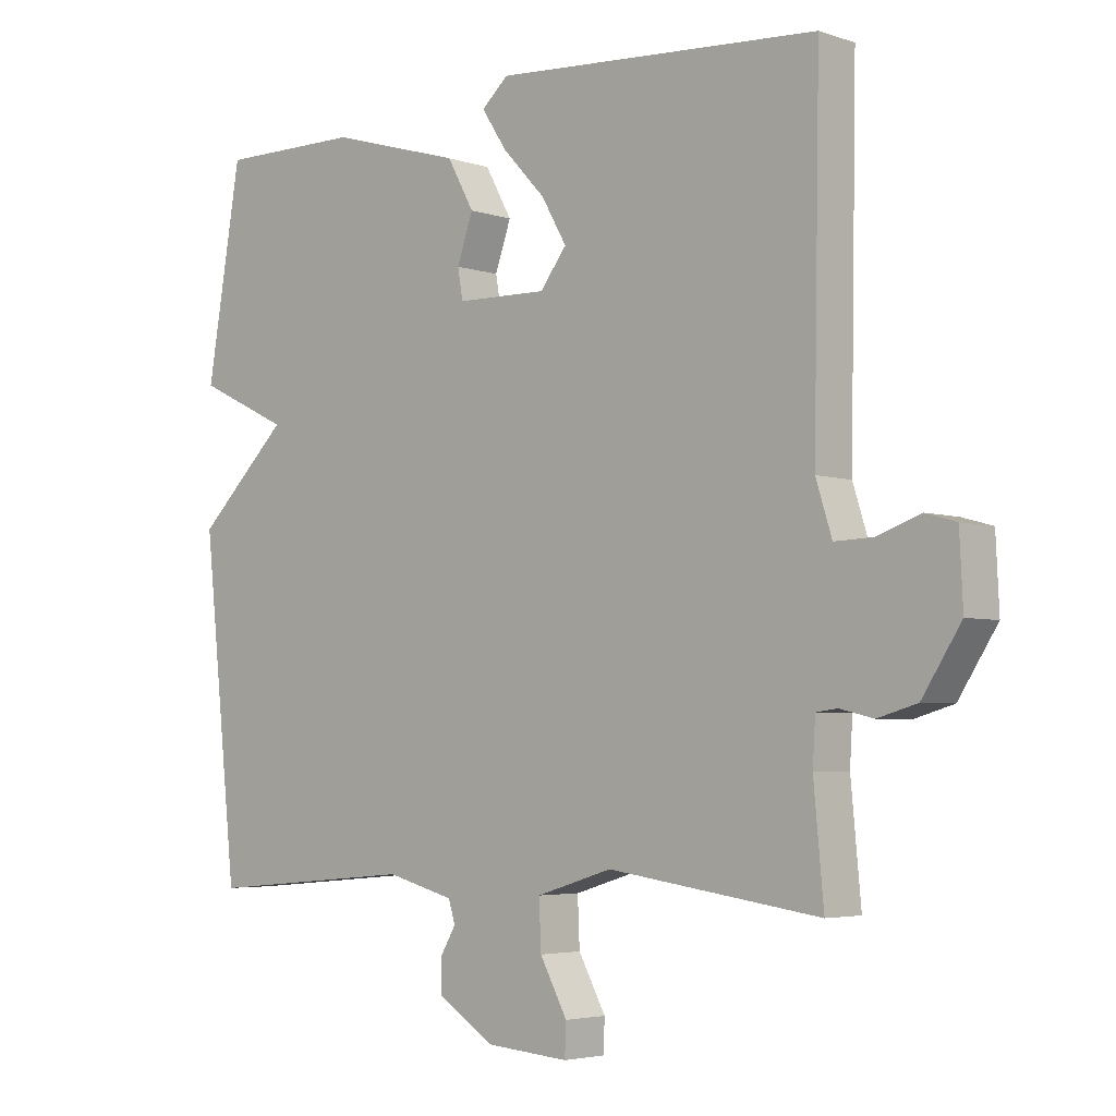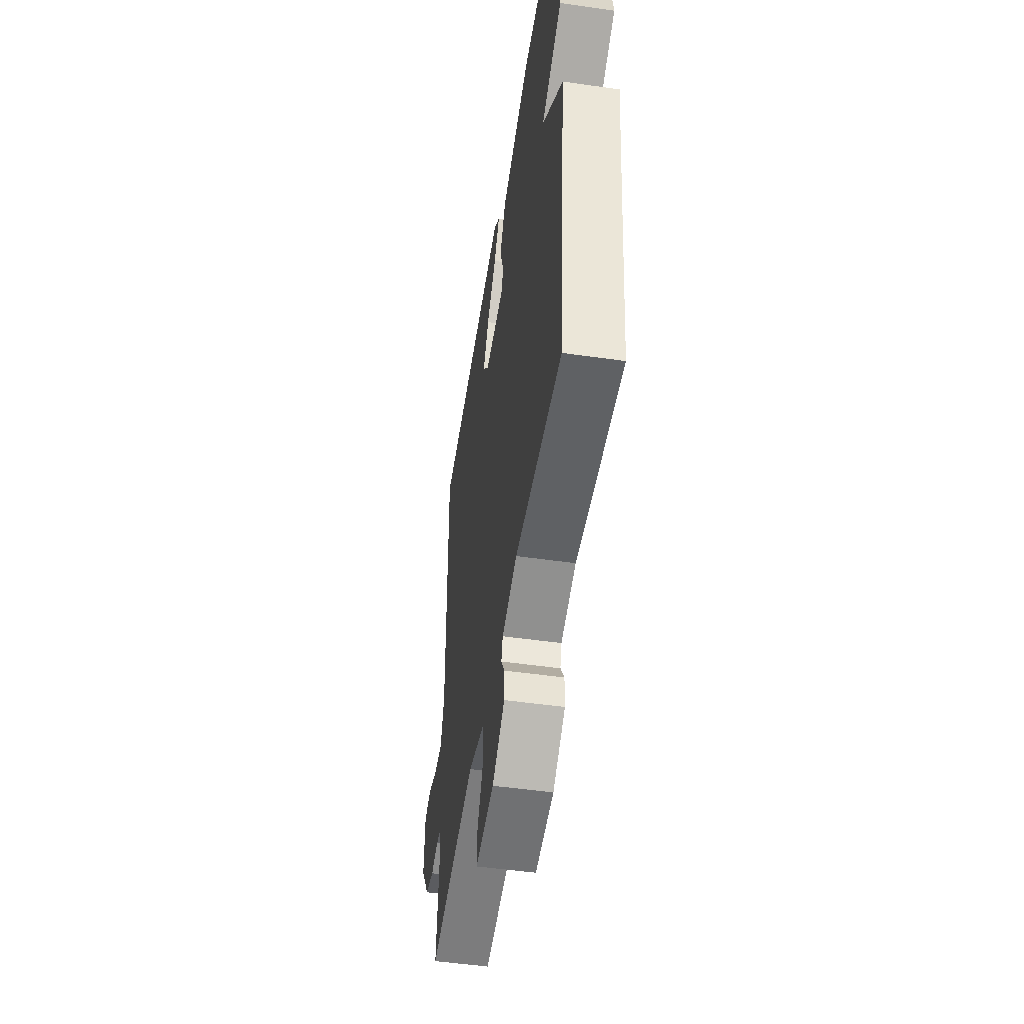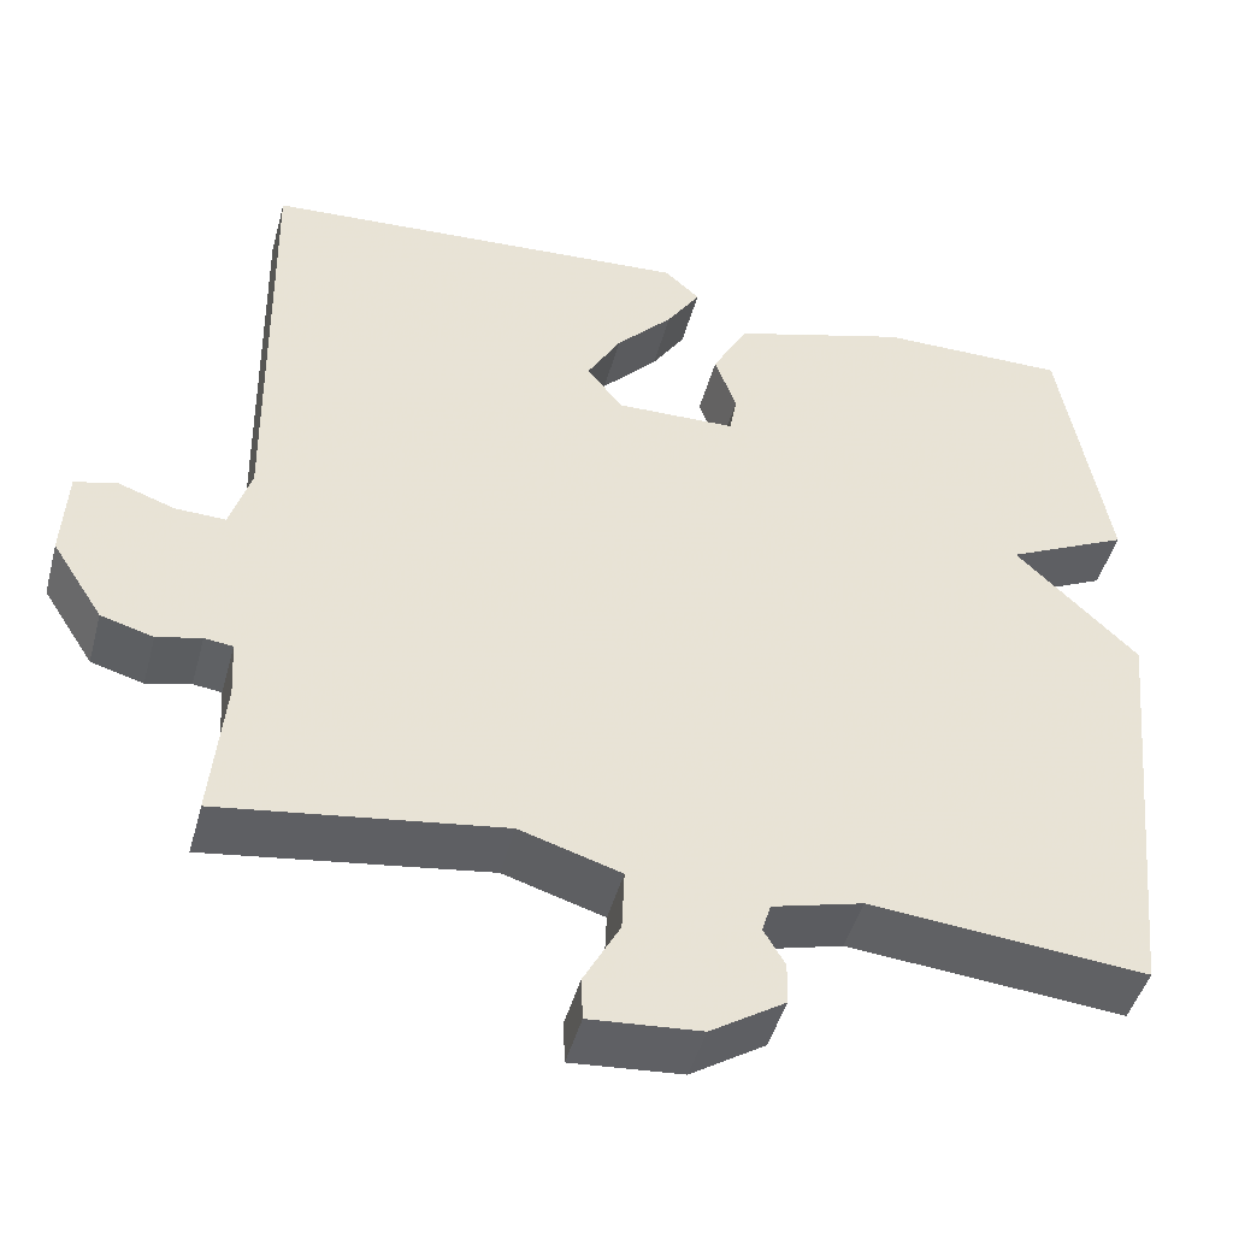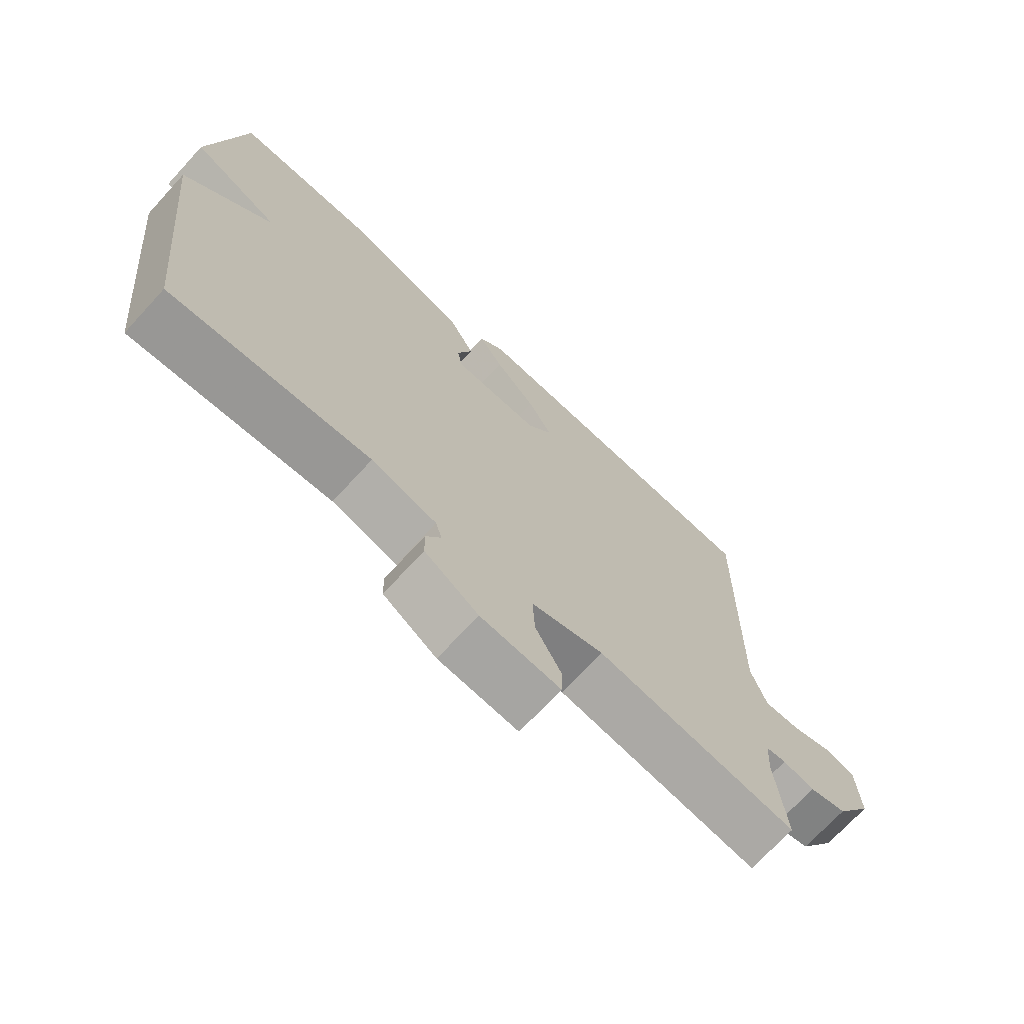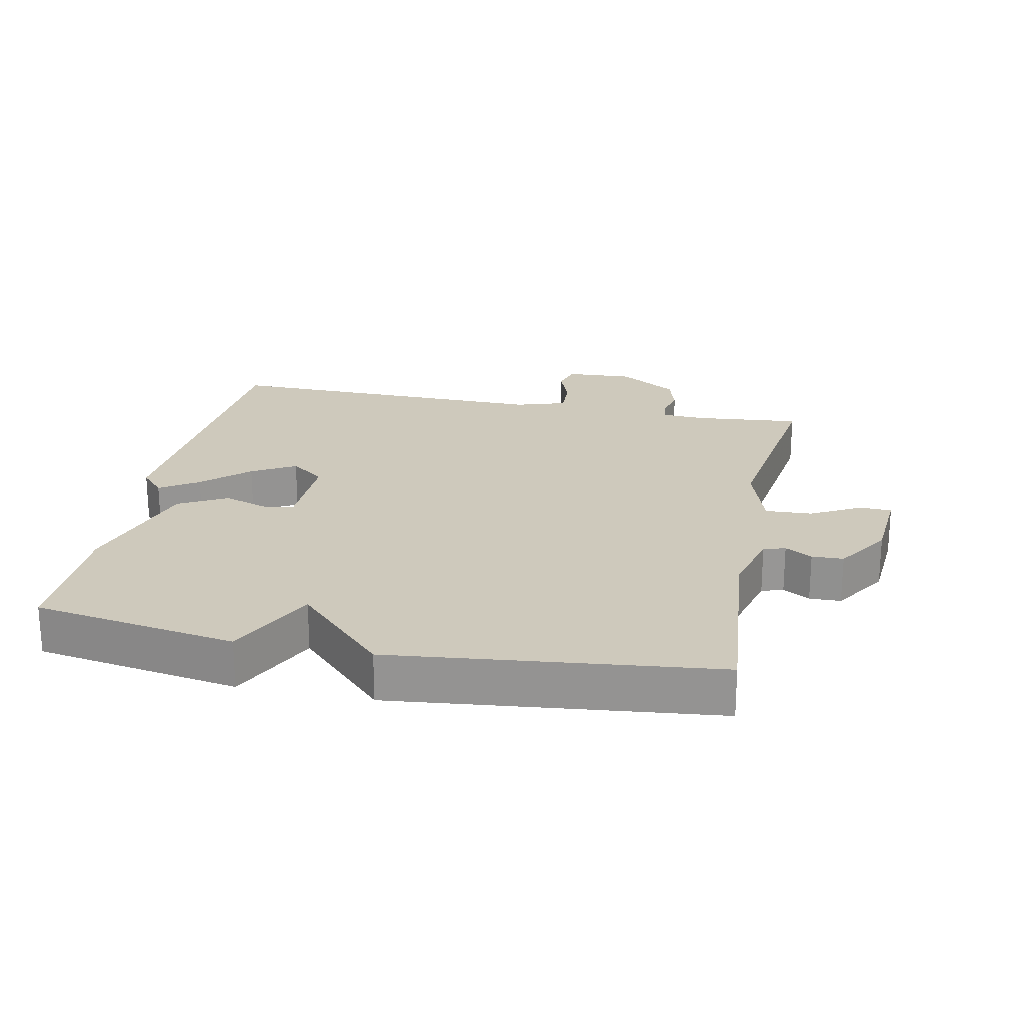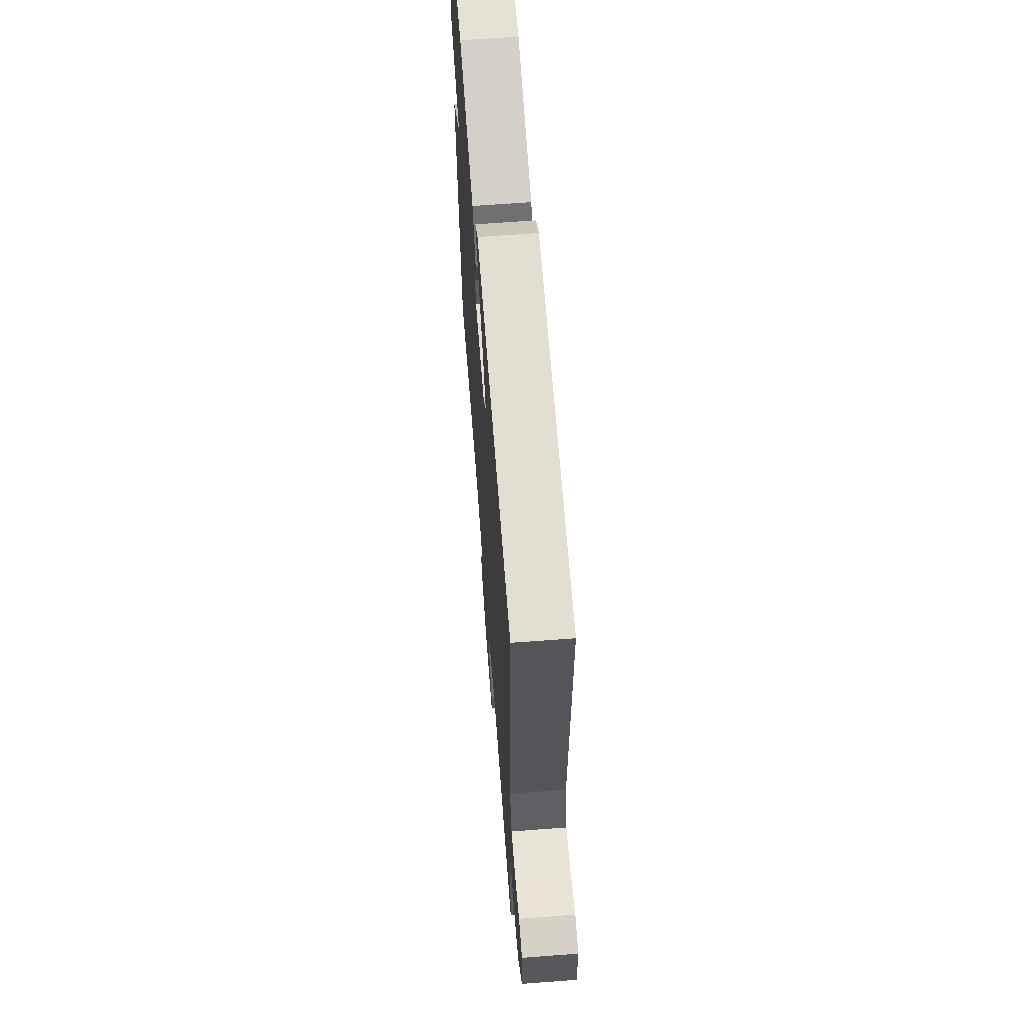
<metadata>
{"format":"obj","ext":"obj","renderer":"f3d","projection":"perspective","resolution":1024,"background":"white","views":[{"elev":-4.1,"azim":-137.6,"up":"+Z"},{"elev":-50.7,"azim":81.1,"up":"+Z"},{"elev":-46.4,"azim":-15.0,"up":"+Z"},{"elev":-71.3,"azim":137.4,"up":"+Z"},{"elev":22.4,"azim":101.4,"up":"+Y"},{"elev":64.2,"azim":-94.4,"up":"+Z"}]}
</metadata>
<code>
v -0.5 0.07 -0.5
v -0.485 0.07 -0.338
v -0.489 0.07 -0.272
v -0.521 0.07 -0.268
v -0.571 0.07 -0.28
v -0.63 0.07 -0.263
v -0.688 0.07 -0.173
v -0.683 0.07 -0.07
v -0.637 0.07 -0.057
v -0.572 0.07 -0.08
v -0.515 0.07 -0.082
v -0.491 0.07 -0.006
v -0.5 0.07 0.5
v -0.012 0.07 0.531
v 0.028 0.07 0.495
v -0.01 0.07 0.437
v -0.074 0.07 0.369
v -0.112 0.07 0.303
v -0.072 0.07 0.251
v 0.064 0.07 0.254
v 0.072 0.07 0.299
v 0.048 0.07 0.368
v 0.088 0.07 0.441
v 0.286 0.07 0.499
v 0.5 0.07 0.5
v 0.552 0.07 0.191
v 0.414 0.07 0.125
v 0.552 0.07 -0.009
v 0.5 0.07 -0.5
v 0.187 0.07 -0.472
v 0.085 0.07 -0.499
v 0.075 0.07 -0.532
v 0.099 0.07 -0.573
v 0.098 0.07 -0.621
v 0.014 0.07 -0.675
v -0.111 0.07 -0.685
v -0.113 0.07 -0.637
v -0.072 0.07 -0.561
v -0.069 0.07 -0.49
v -0.183 0.07 -0.455
v -0.5 0 -0.5
v -0.485 0 -0.338
v -0.489 0 -0.272
v -0.521 0 -0.268
v -0.571 0 -0.28
v -0.63 0 -0.263
v -0.688 0 -0.173
v -0.683 0 -0.07
v -0.637 0 -0.057
v -0.572 0 -0.08
v -0.515 0 -0.082
v -0.491 0 -0.006
v -0.5 0 0.5
v -0.012 0 0.531
v 0.028 0 0.495
v -0.01 0 0.437
v -0.074 0 0.369
v -0.112 0 0.303
v -0.072 0 0.251
v 0.064 0 0.254
v 0.072 0 0.299
v 0.048 0 0.368
v 0.088 0 0.441
v 0.286 0 0.499
v 0.5 0 0.5
v 0.552 0 0.191
v 0.414 0 0.125
v 0.552 0 -0.009
v 0.5 0 -0.5
v 0.187 0 -0.472
v 0.085 0 -0.499
v 0.075 0 -0.532
v 0.099 0 -0.573
v 0.098 0 -0.621
v 0.014 0 -0.675
v -0.111 0 -0.685
v -0.113 0 -0.637
v -0.072 0 -0.561
v -0.069 0 -0.49
v -0.183 0 -0.455
f 36 37 38
f 35 36 38
f 34 35 38
f 33 34 38
f 32 33 38
f 31 32 38 39
f 30 31 39 40
f 27 28 29 30
f 25 26 27
f 24 25 27
f 23 24 27
f 22 23 27
f 21 22 27
f 20 21 27 30
f 19 20 30 40
f 15 16 17
f 14 15 17
f 13 14 17
f 12 13 17
f 11 12 17 18
f 8 9 10
f 7 8 10
f 6 7 10
f 5 6 10
f 4 5 10
f 3 4 10 11
f 40 1 2
f 19 40 2
f 18 19 2
f 3 11 18
f 2 3 18
f 78 77 76
f 78 76 75
f 78 75 74
f 78 74 73
f 78 73 72
f 79 78 72 71
f 80 79 71 70
f 70 69 68 67
f 67 66 65
f 67 65 64
f 67 64 63
f 67 63 62
f 67 62 61
f 70 67 61 60
f 80 70 60 59
f 57 56 55
f 57 55 54
f 57 54 53
f 57 53 52
f 58 57 52 51
f 50 49 48
f 50 48 47
f 50 47 46
f 50 46 45
f 50 45 44
f 51 50 44 43
f 42 41 80
f 42 80 59
f 42 59 58
f 58 51 43
f 58 43 42
f 1 41 42 2
f 2 42 43 3
f 3 43 44 4
f 4 44 45 5
f 5 45 46 6
f 6 46 47 7
f 7 47 48 8
f 8 48 49 9
f 9 49 50 10
f 10 50 51 11
f 11 51 52 12
f 12 52 53 13
f 13 53 54 14
f 14 54 55 15
f 15 55 56 16
f 16 56 57 17
f 17 57 58 18
f 18 58 59 19
f 19 59 60 20
f 20 60 61 21
f 21 61 62 22
f 22 62 63 23
f 23 63 64 24
f 24 64 65 25
f 25 65 66 26
f 26 66 67 27
f 27 67 68 28
f 28 68 69 29
f 29 69 70 30
f 30 70 71 31
f 31 71 72 32
f 32 72 73 33
f 33 73 74 34
f 34 74 75 35
f 35 75 76 36
f 36 76 77 37
f 37 77 78 38
f 38 78 79 39
f 39 79 80 40
f 40 80 41 1

</code>
